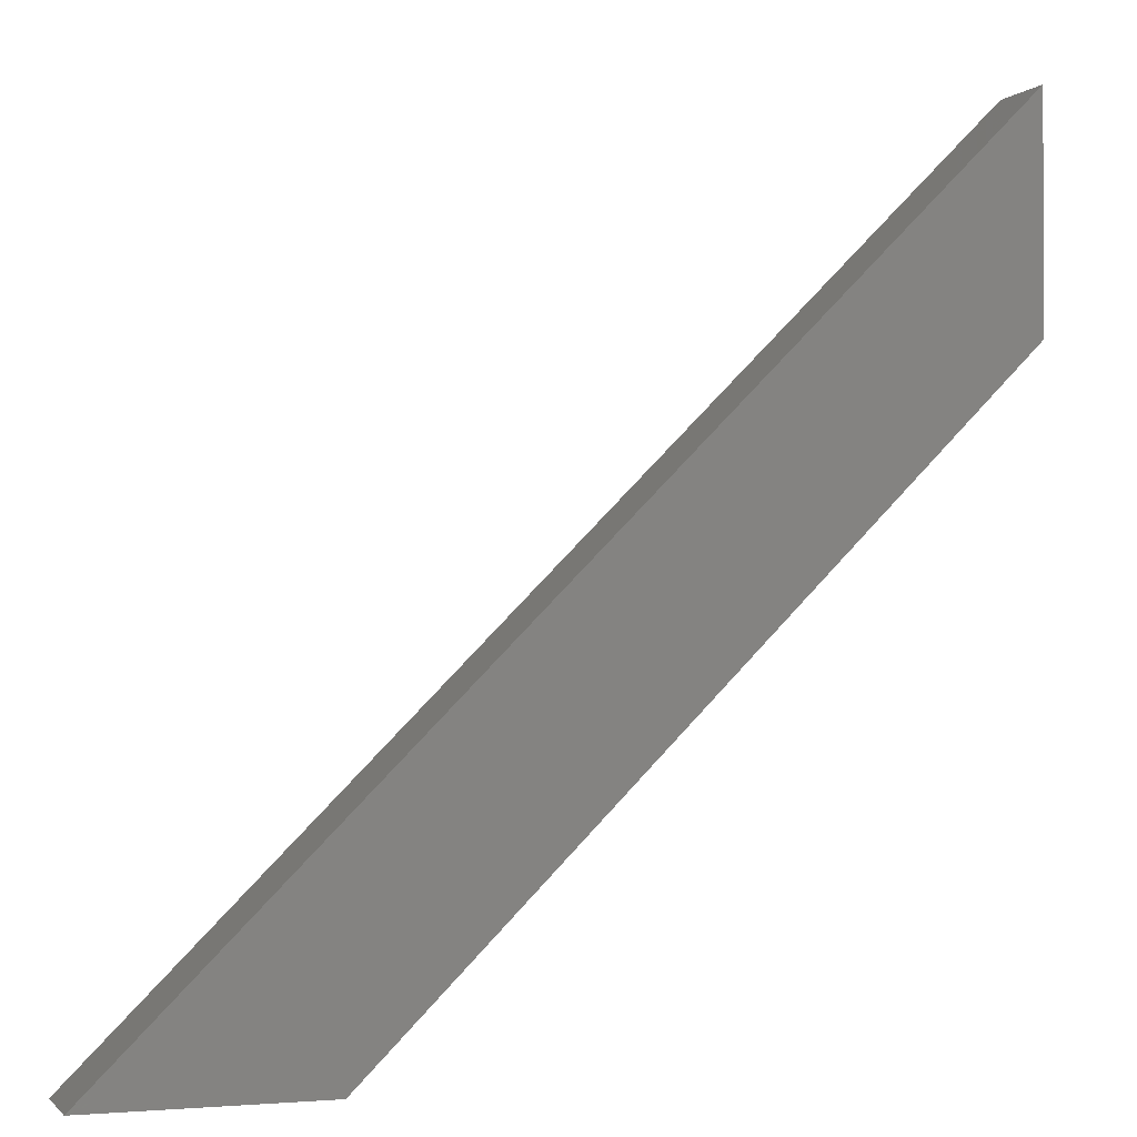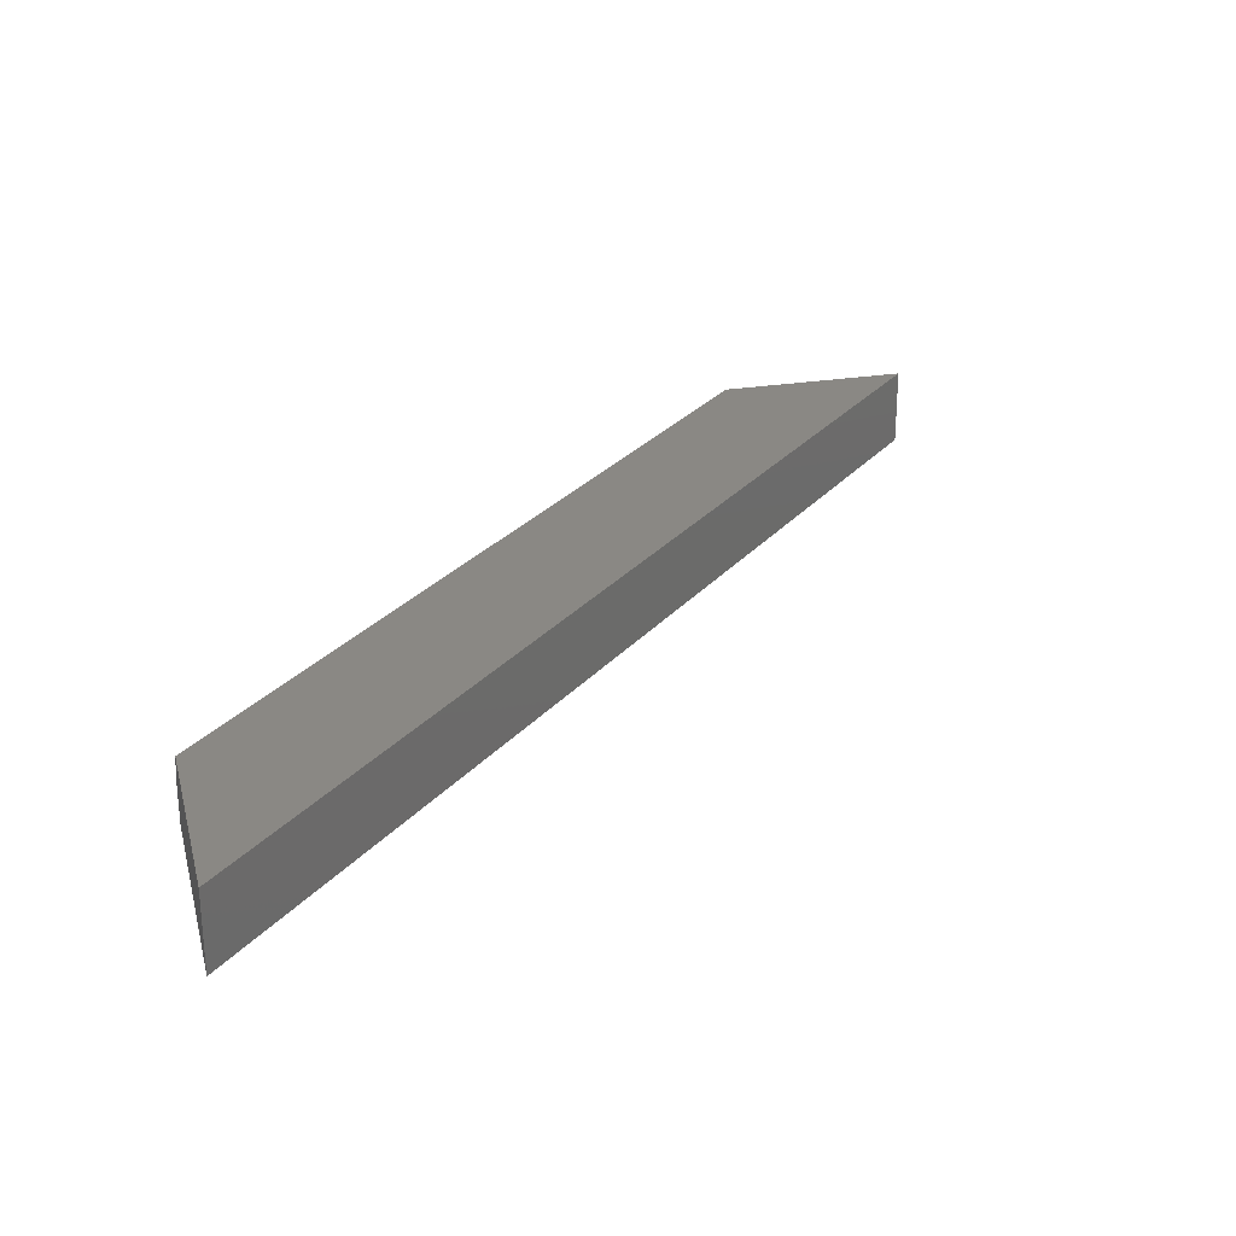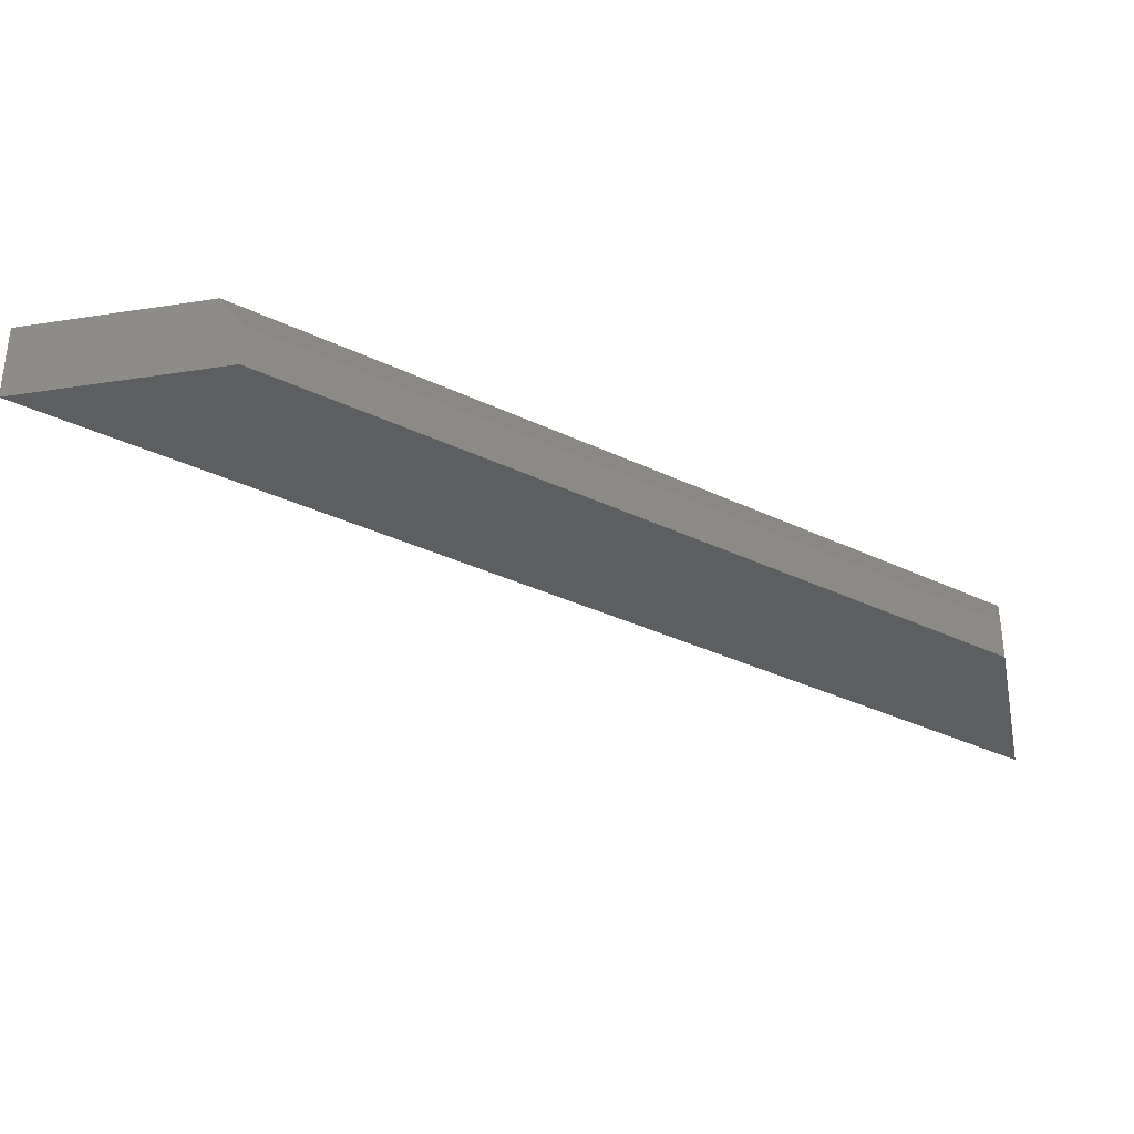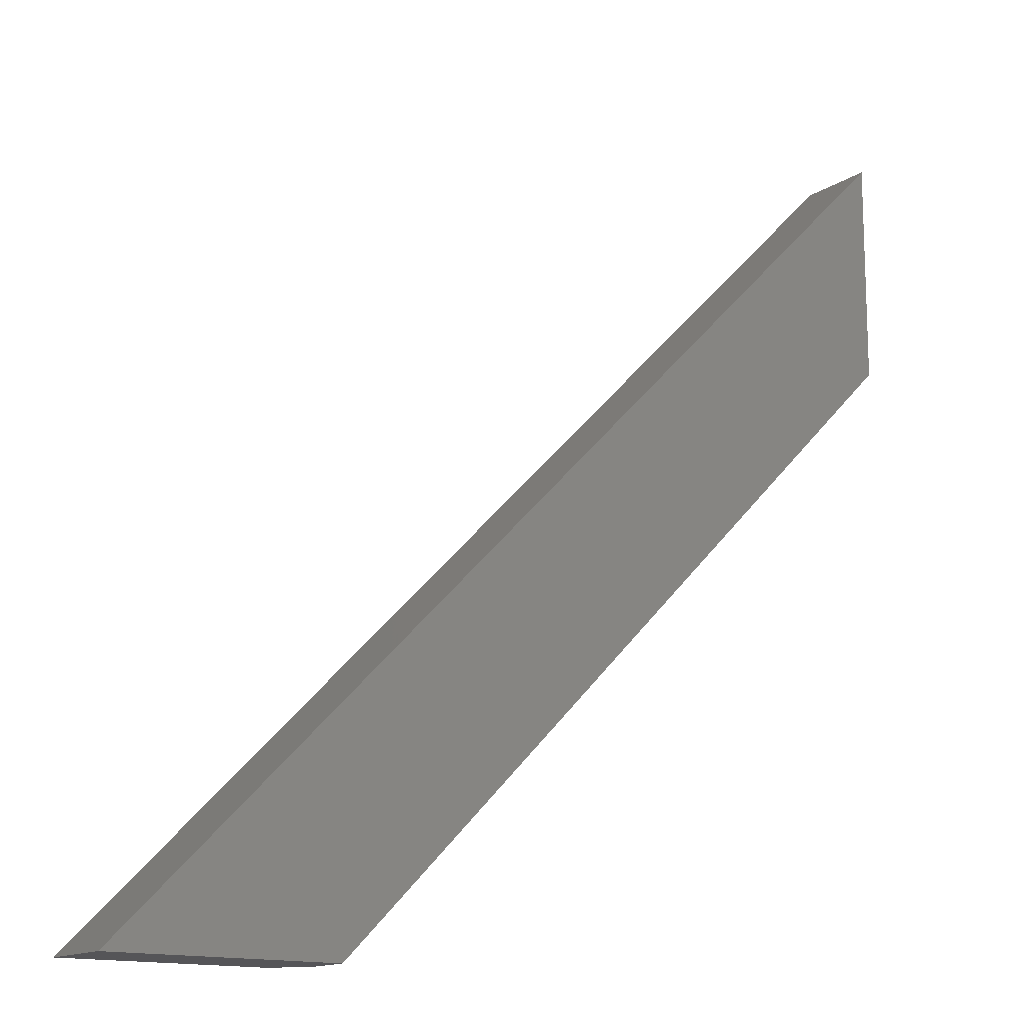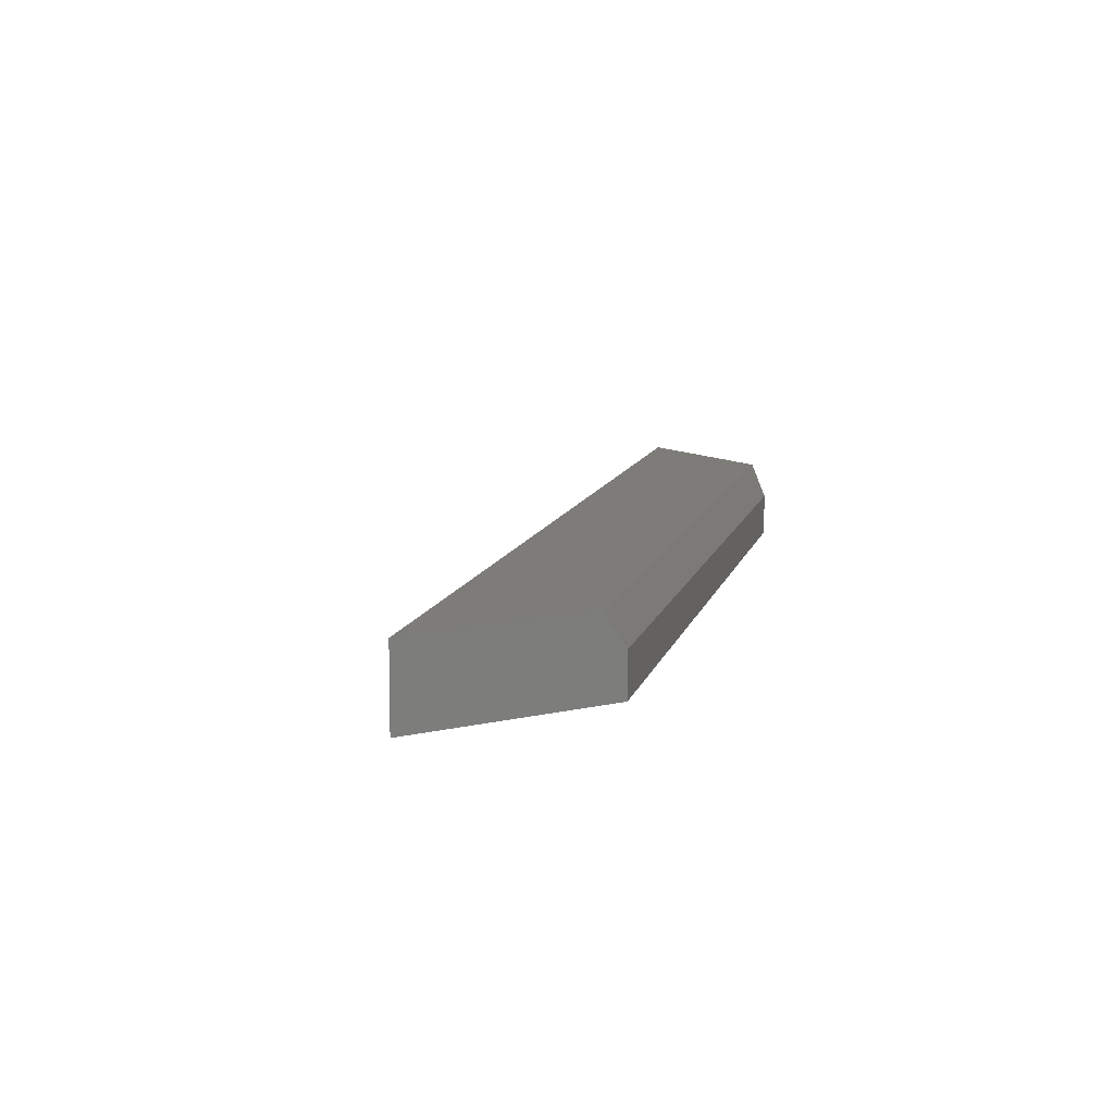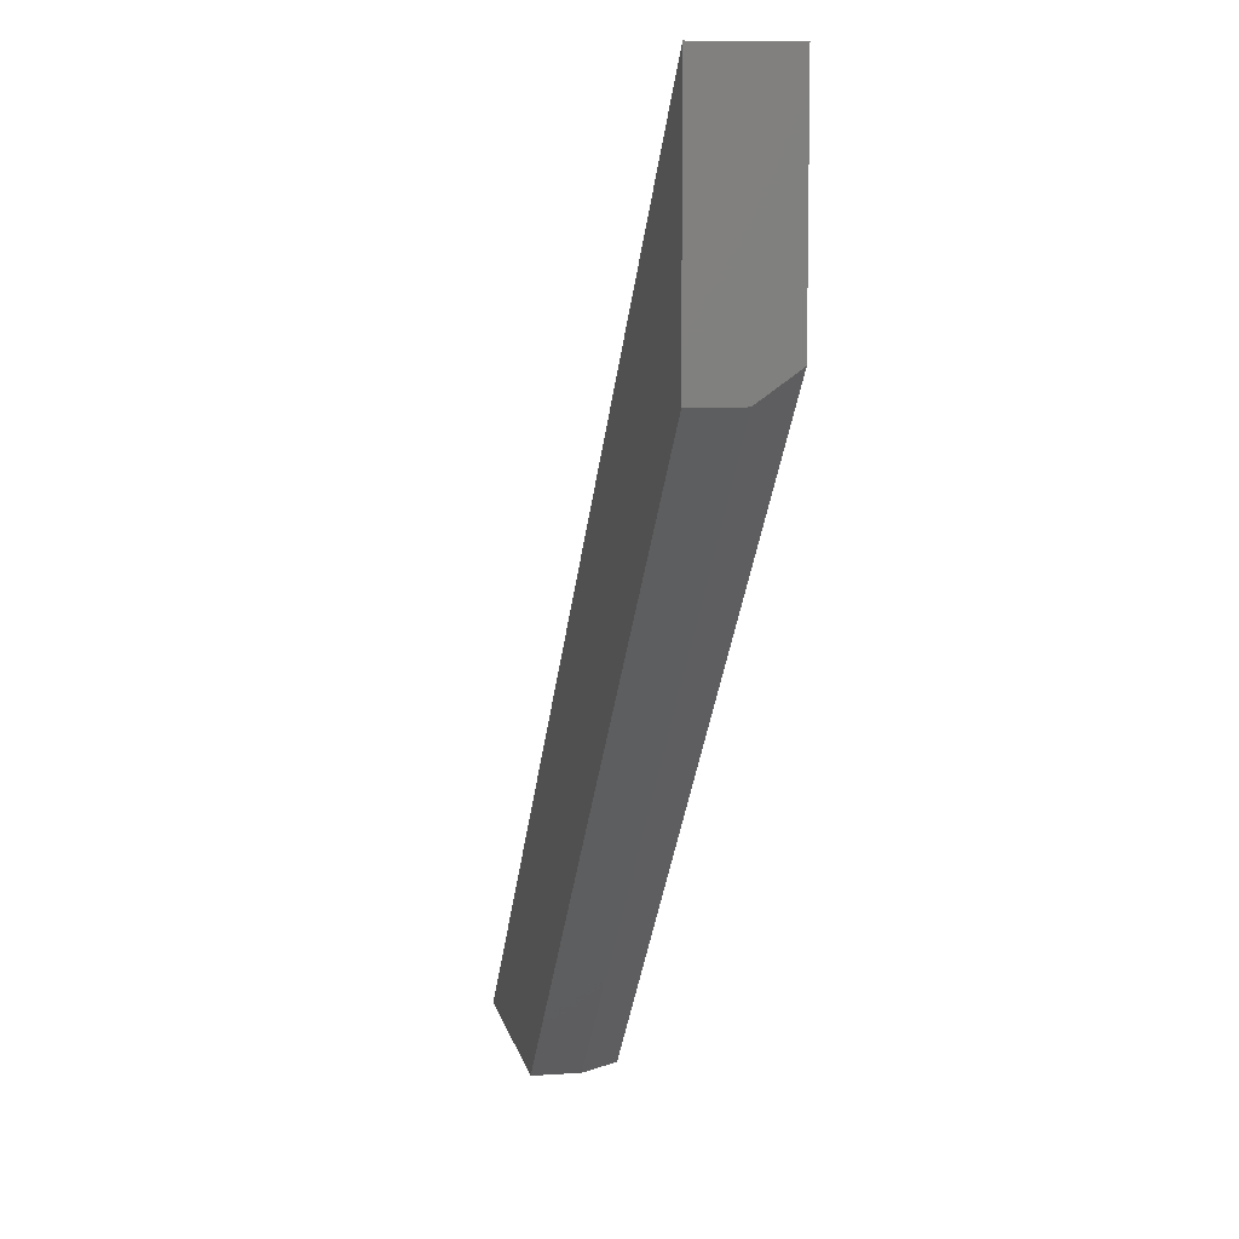
<metadata>
{"format":"stl","ext":"stl","renderer":"f3d","projection":"perspective","resolution":1024,"background":"white","views":[{"elev":-0.8,"azim":-18.8,"up":"+Z"},{"elev":27.2,"azim":-103.9,"up":"+Y"},{"elev":-34.0,"azim":101.9,"up":"+Y"},{"elev":-14.4,"azim":-35.6,"up":"+Z"},{"elev":10.0,"azim":57.5,"up":"+Y"},{"elev":9.2,"azim":79.5,"up":"+Z"}]}
</metadata>
<code>
# stl→obj: 10 verts, 16 faces
v 0 0 0
v 0.75 0 0.75
v 0.1753 0 -1.073e-17
v 0.75 0 0.5747
v 0.75 -0.07031 0.75
v 0.75 -0.07031 0.5526
v 0.75 -0.03125 0.5526
v 0.1974 -0.07031 -1.209e-17
v 0.1974 -0.03125 -1.209e-17
v 0 -0.07031 0
f 1 2 3
f 3 2 4
f 2 5 4
f 4 5 6
f 4 6 7
f 8 9 6
f 6 9 7
f 10 1 8
f 8 1 3
f 8 3 9
f 9 3 7
f 7 3 4
f 10 8 5
f 5 8 6
f 5 2 10
f 10 2 1

</code>
